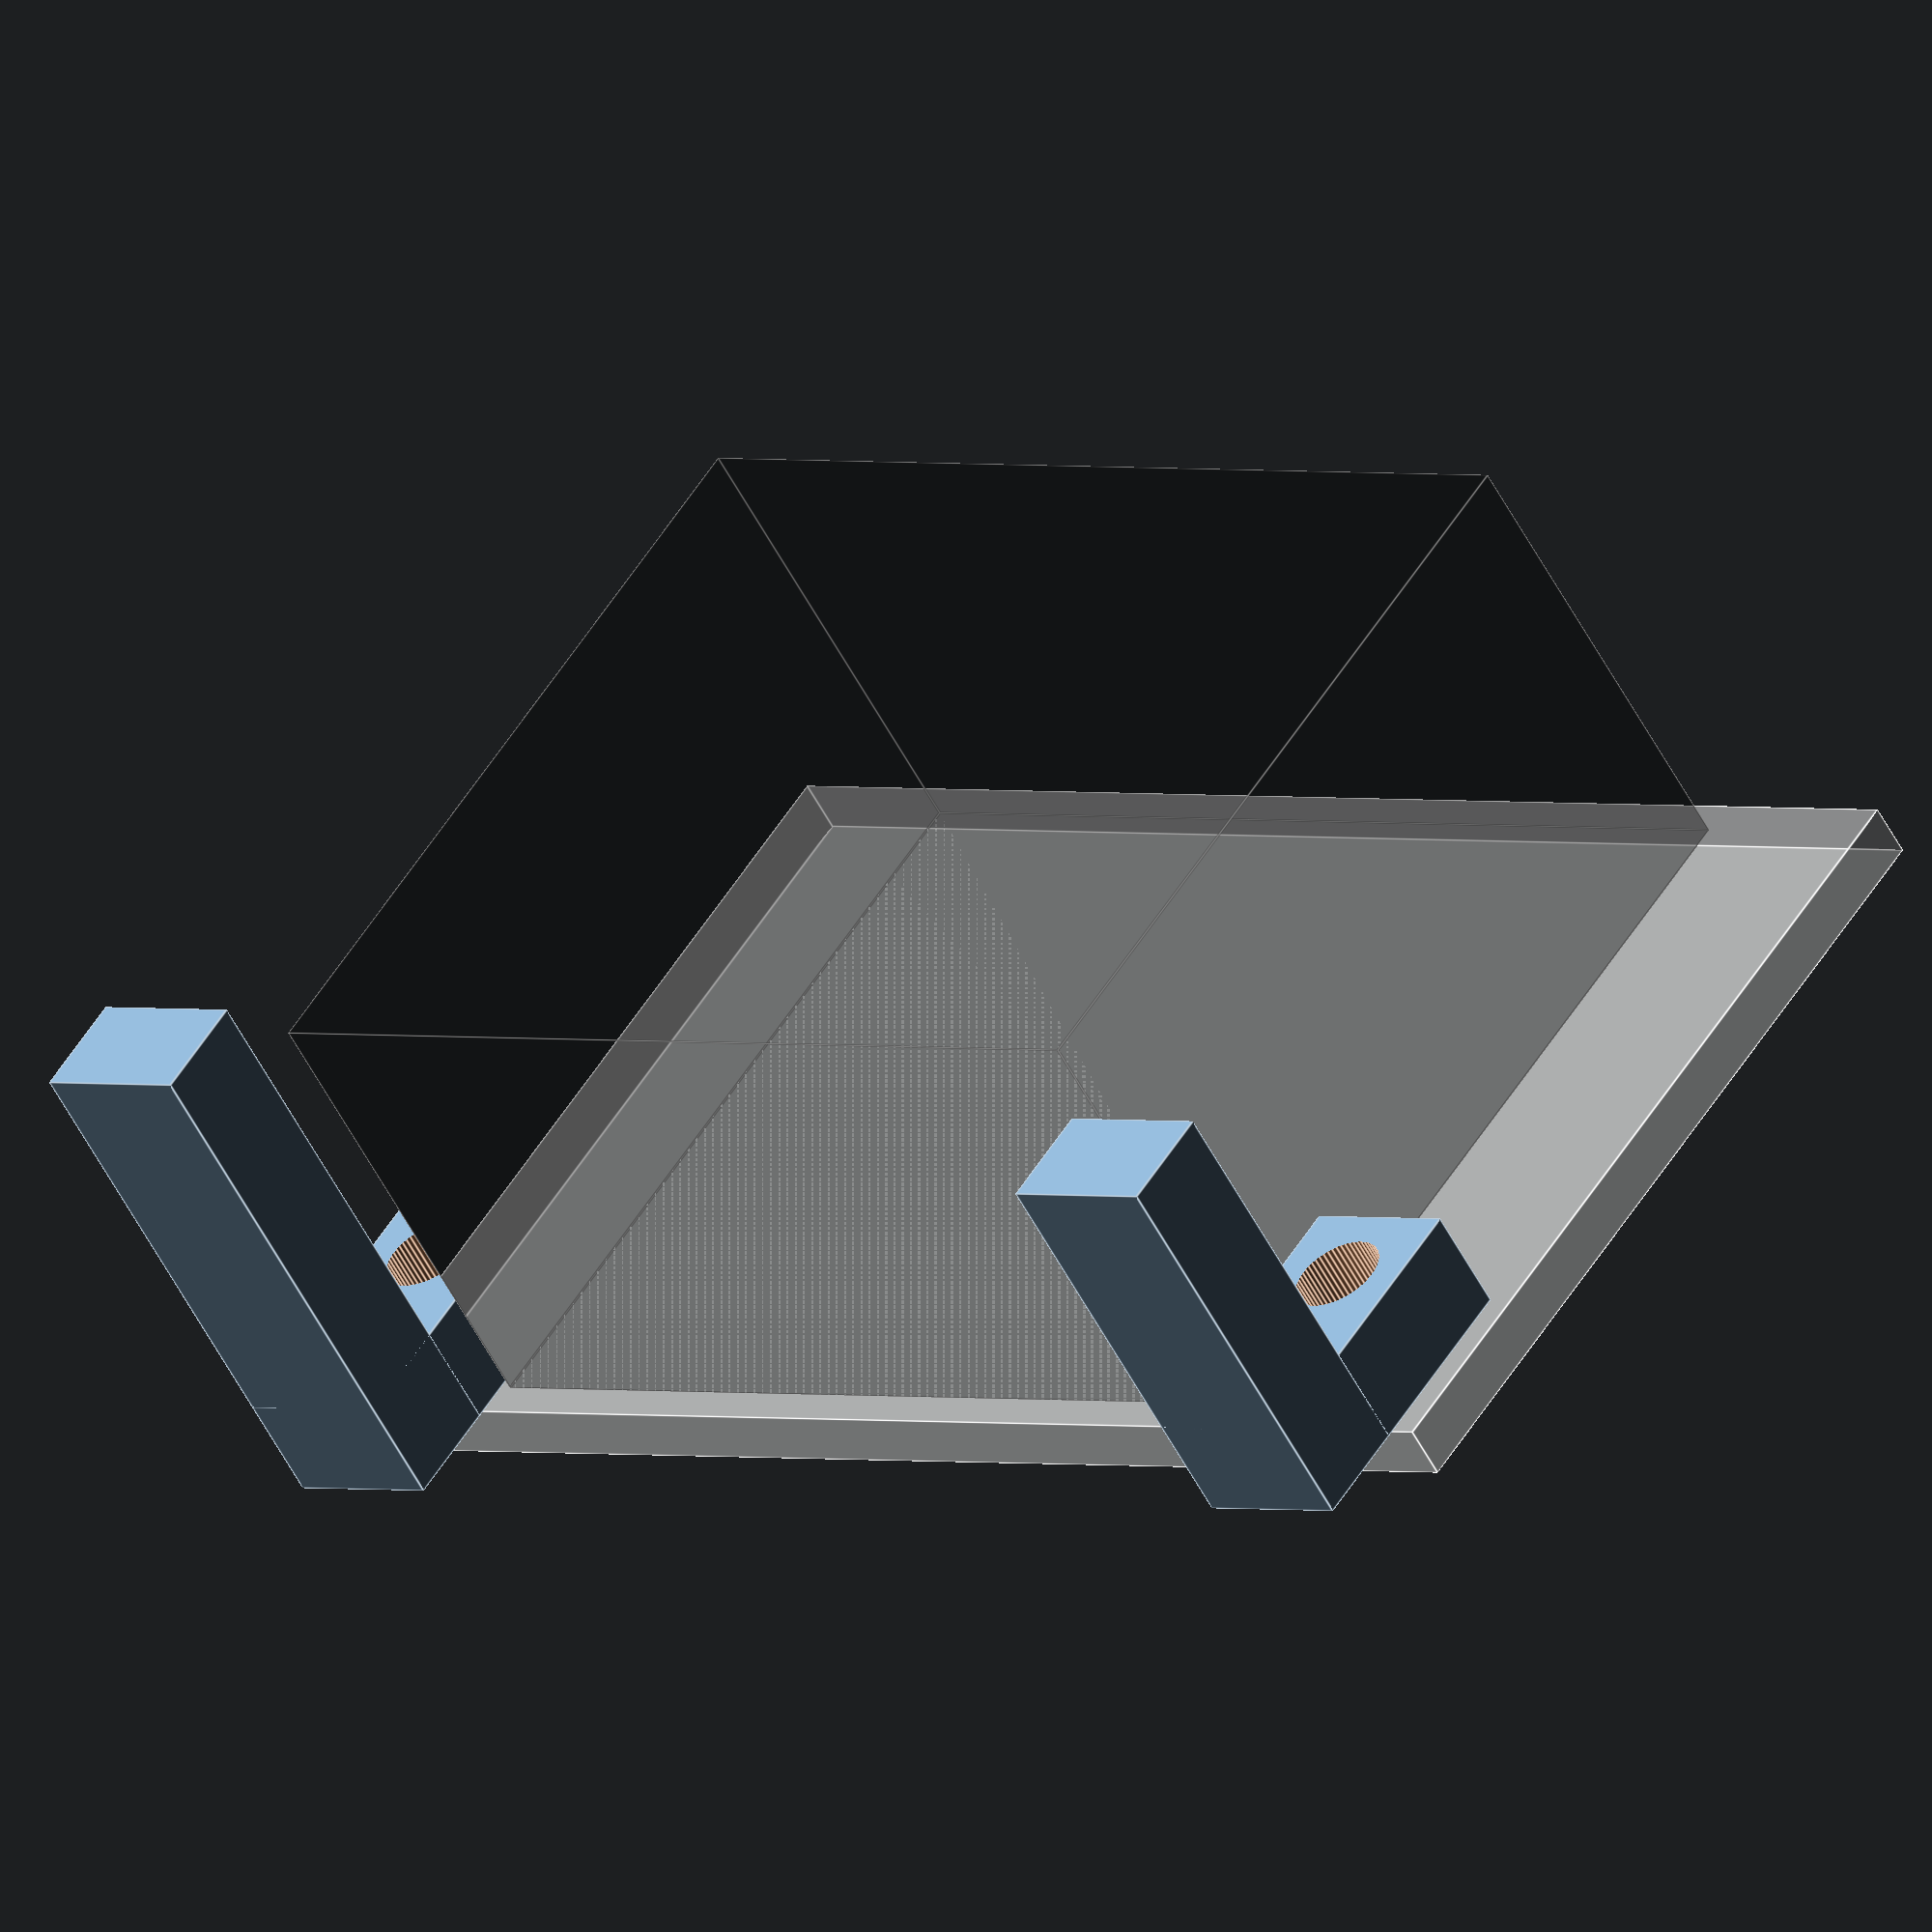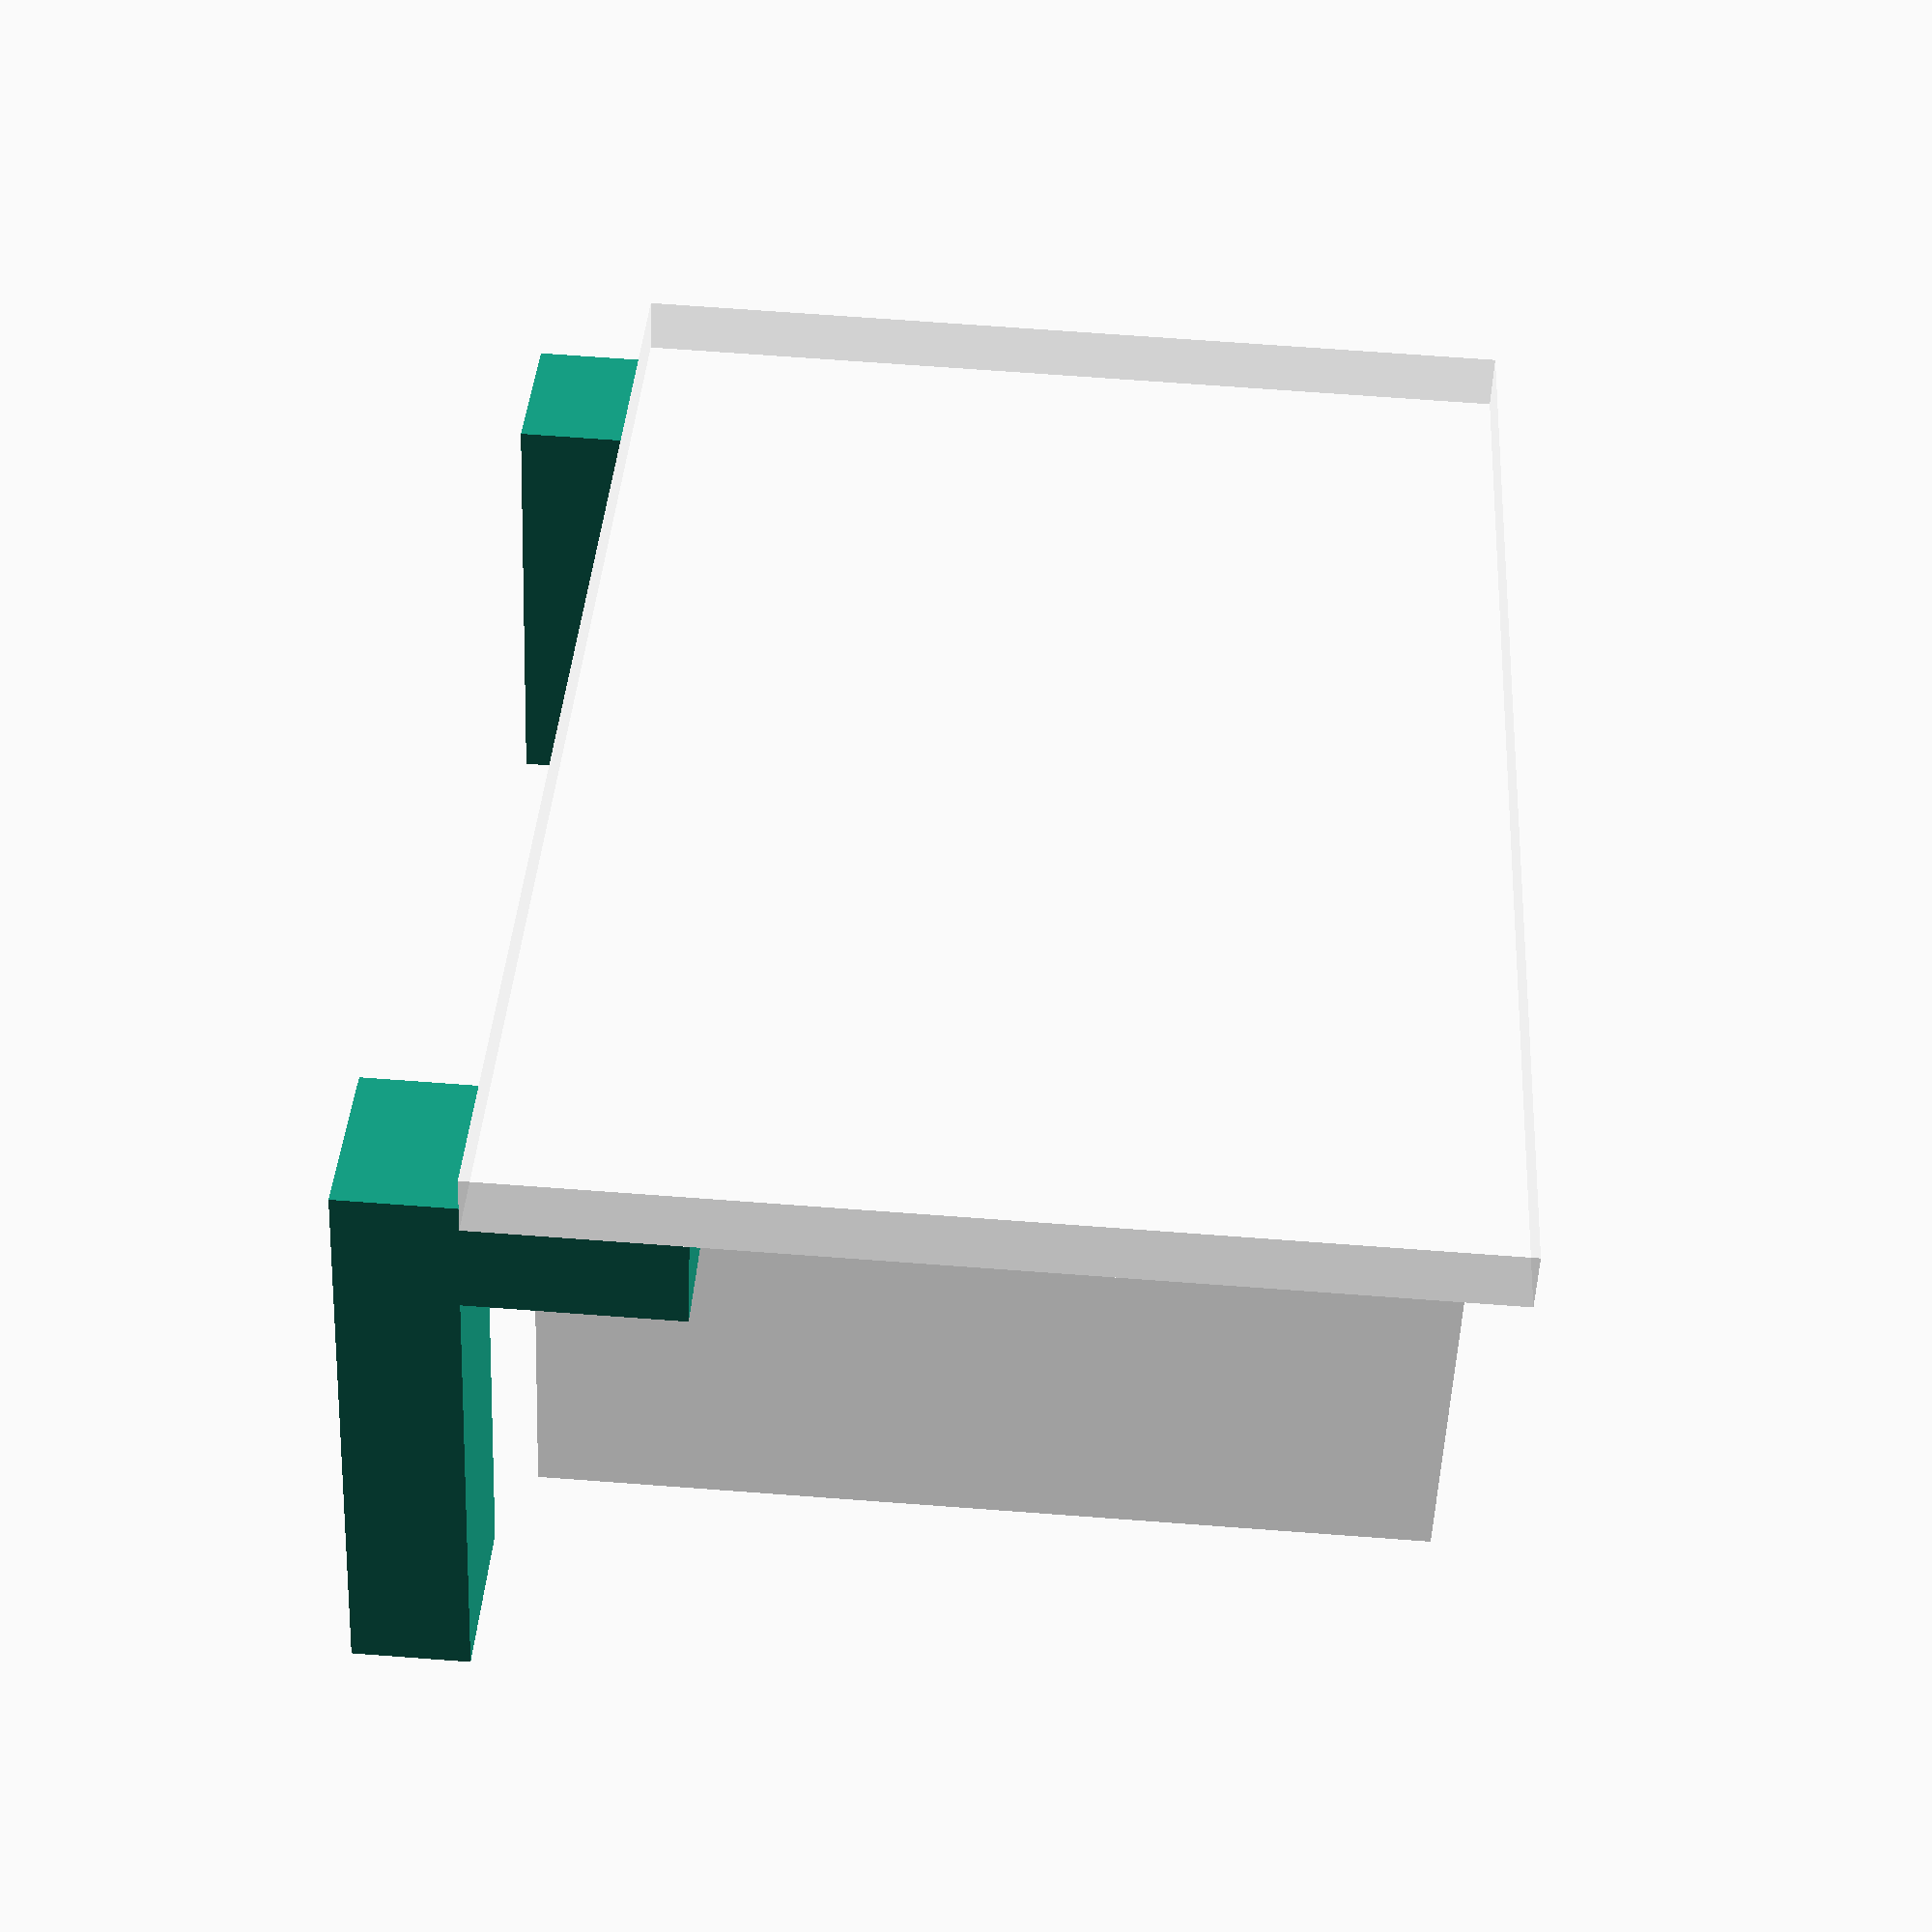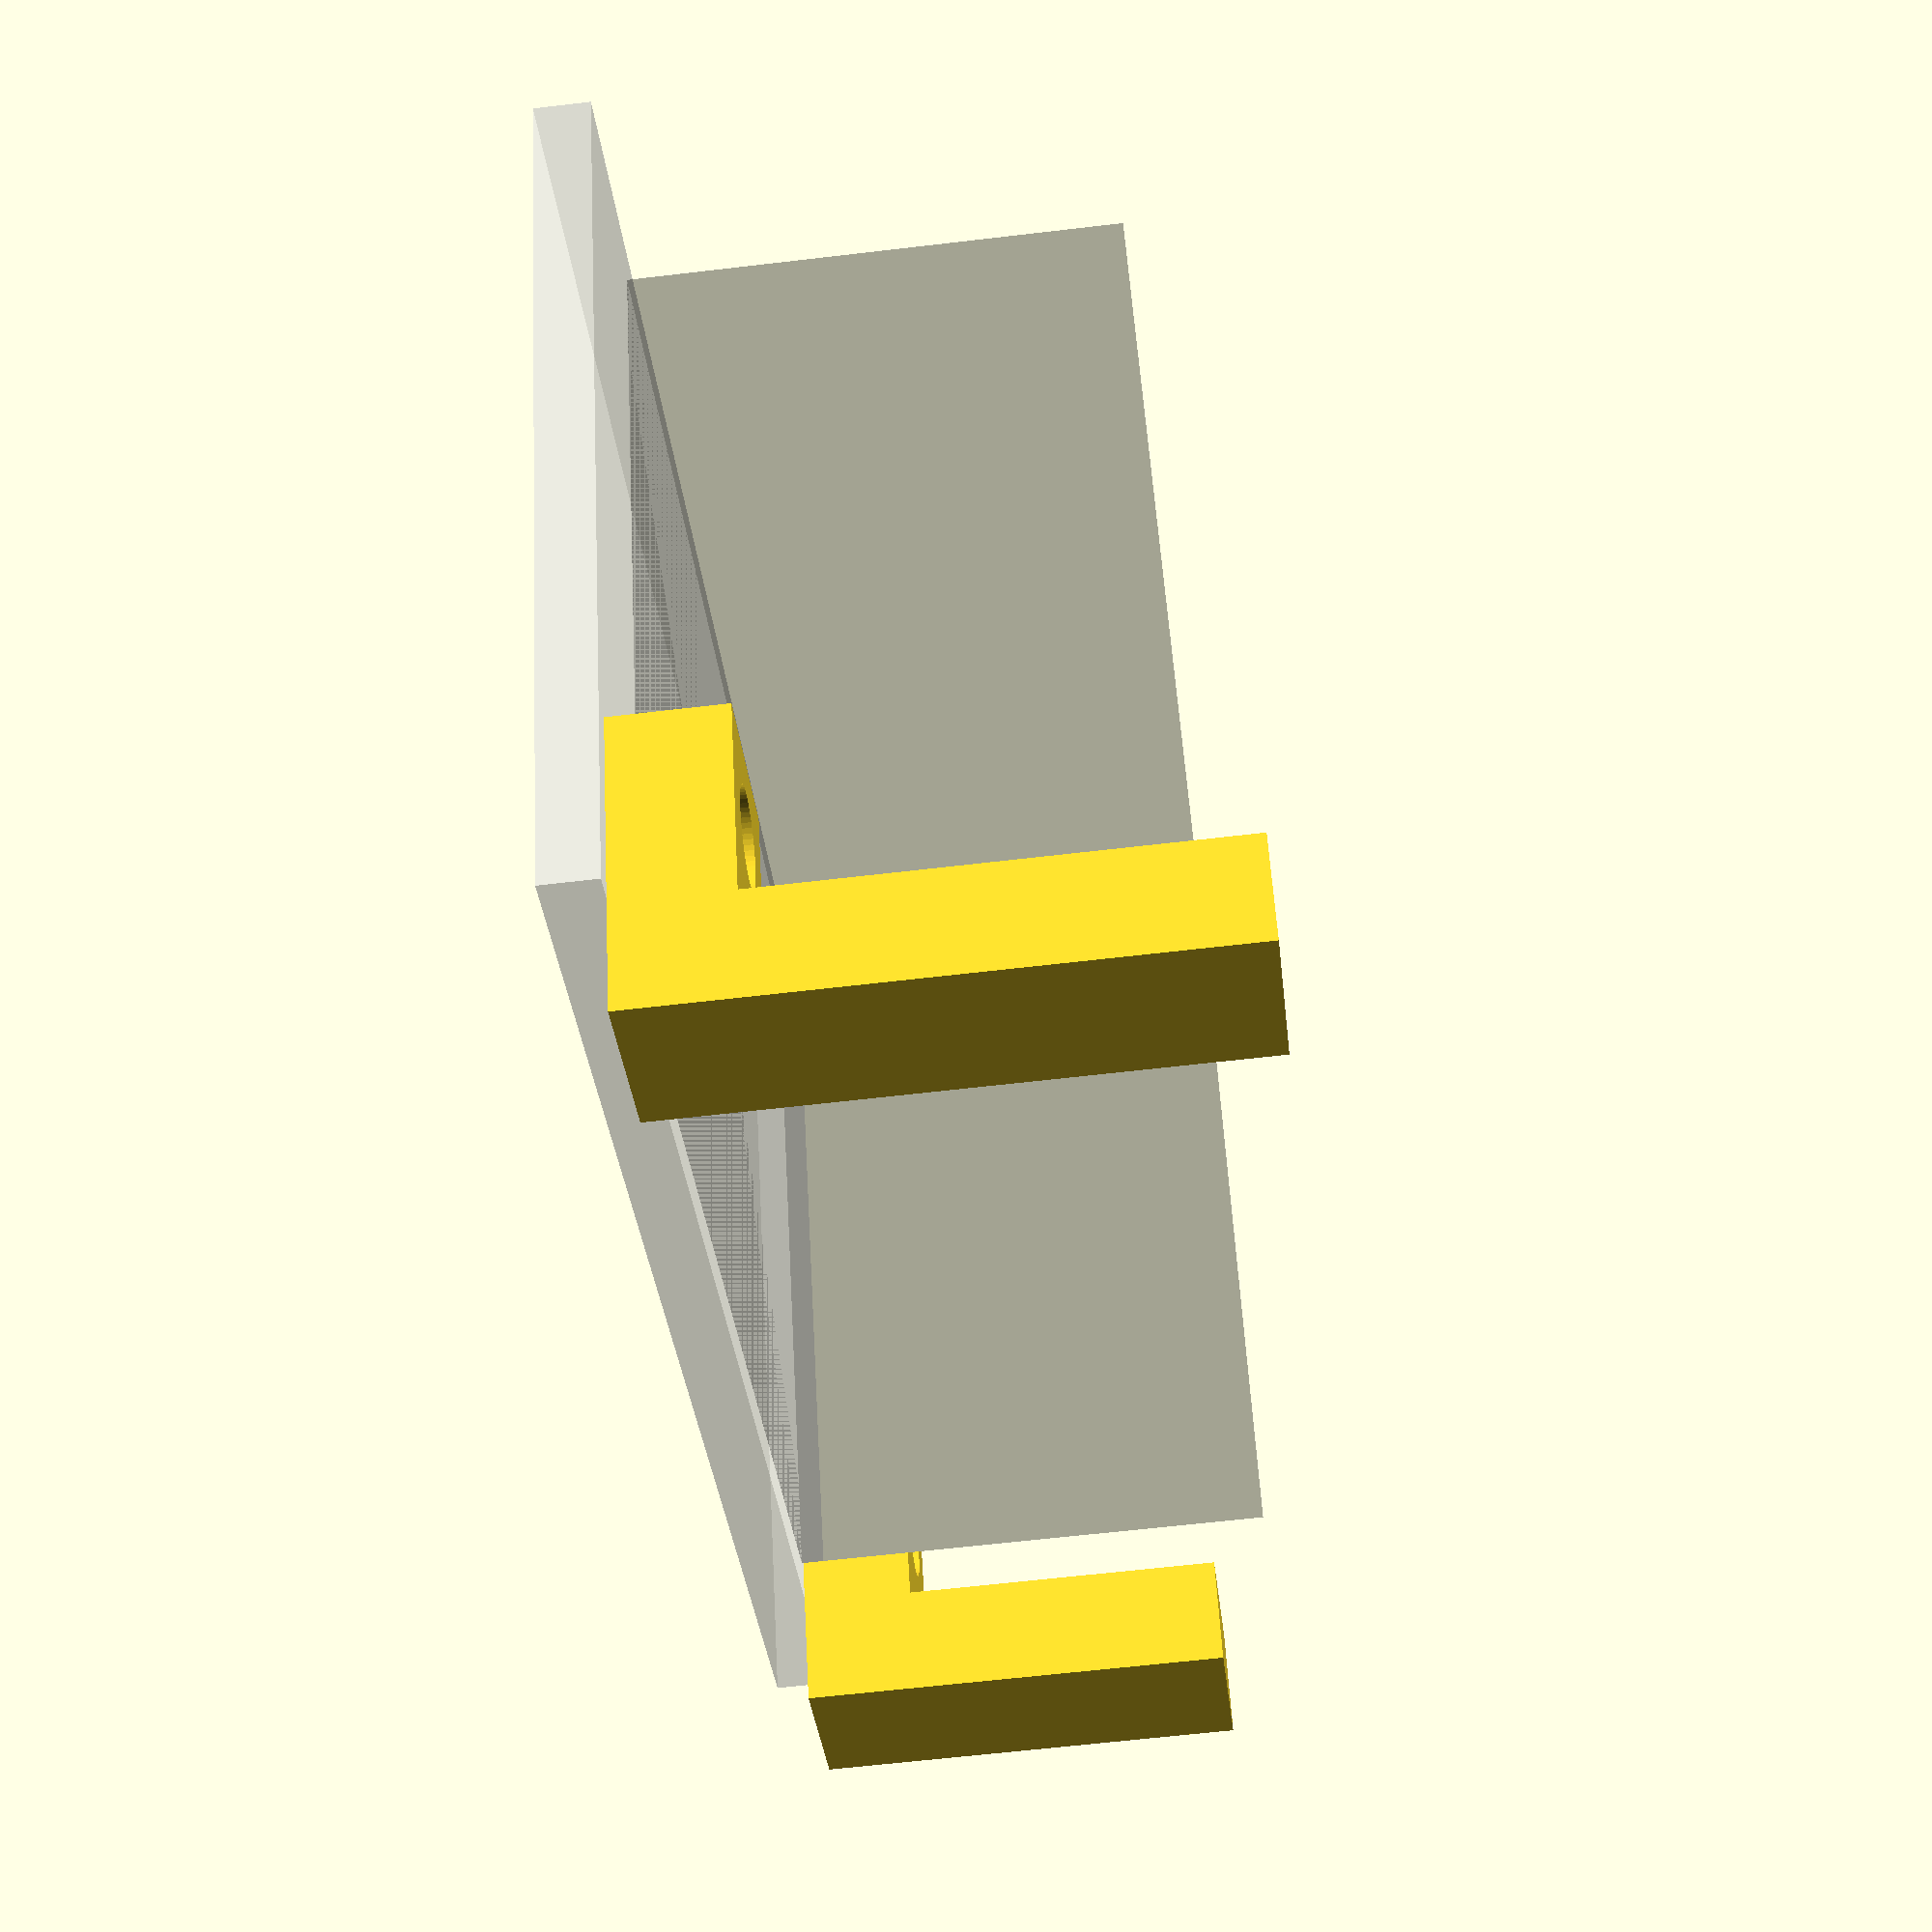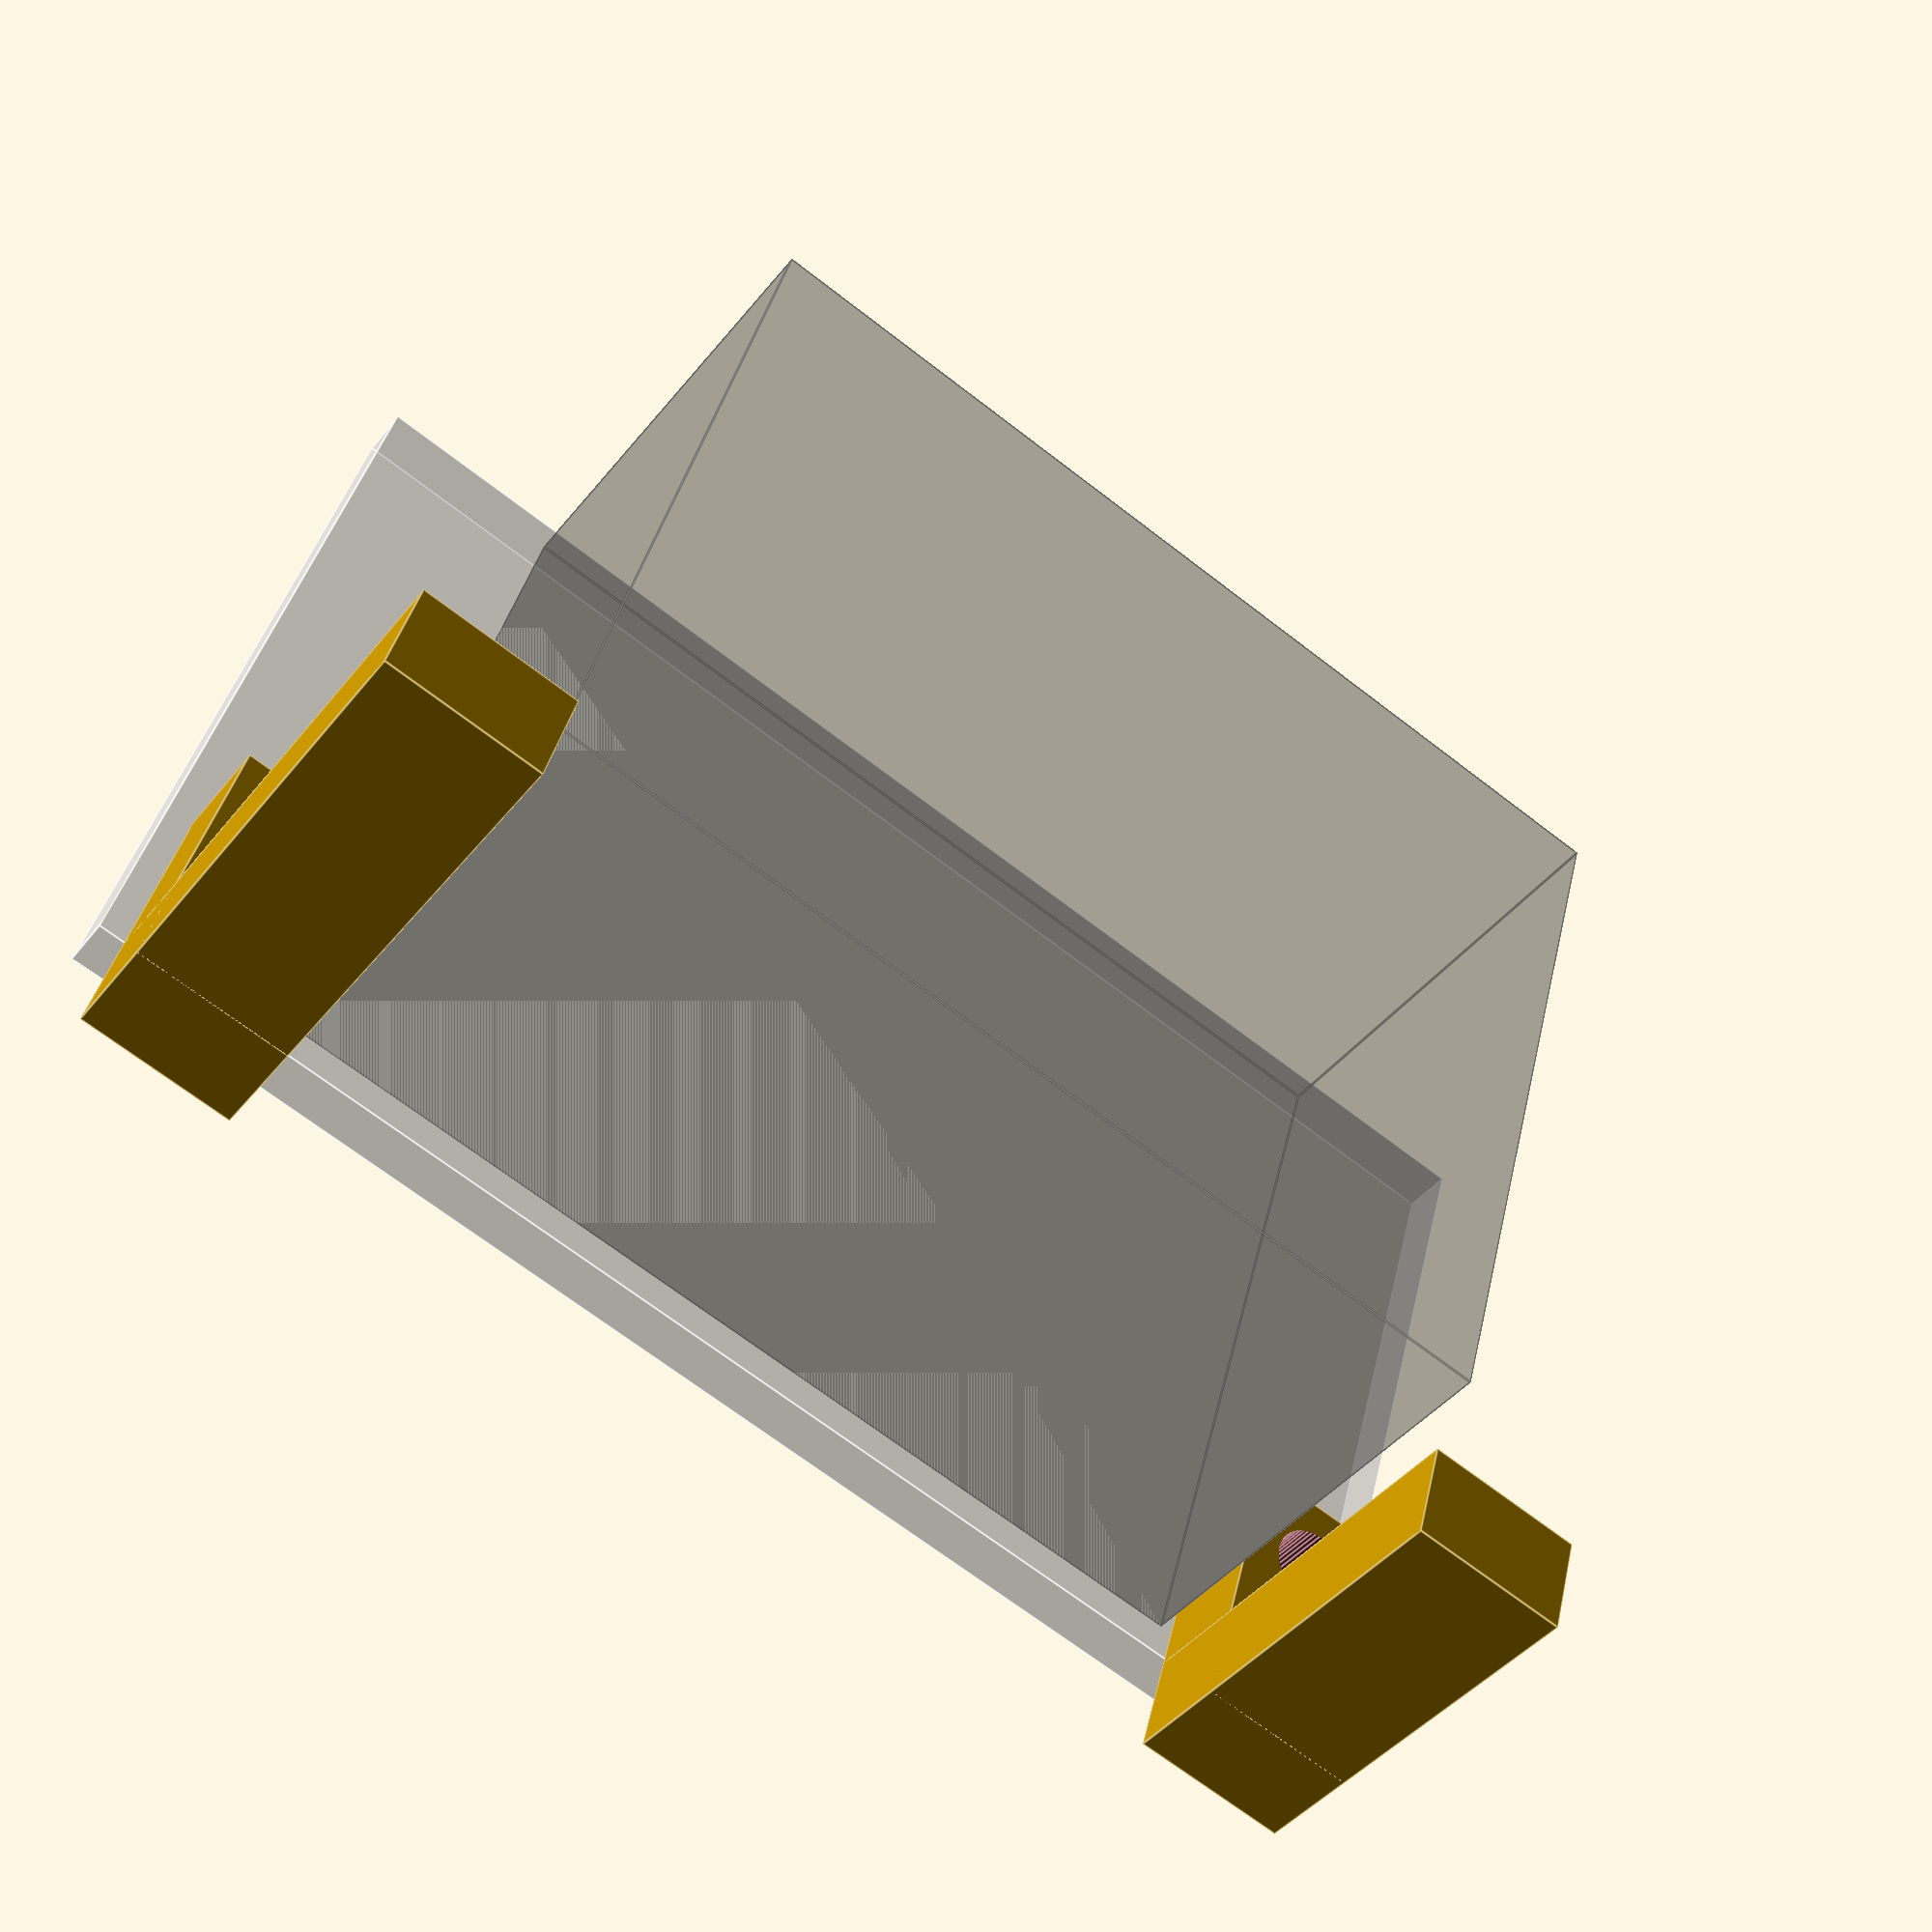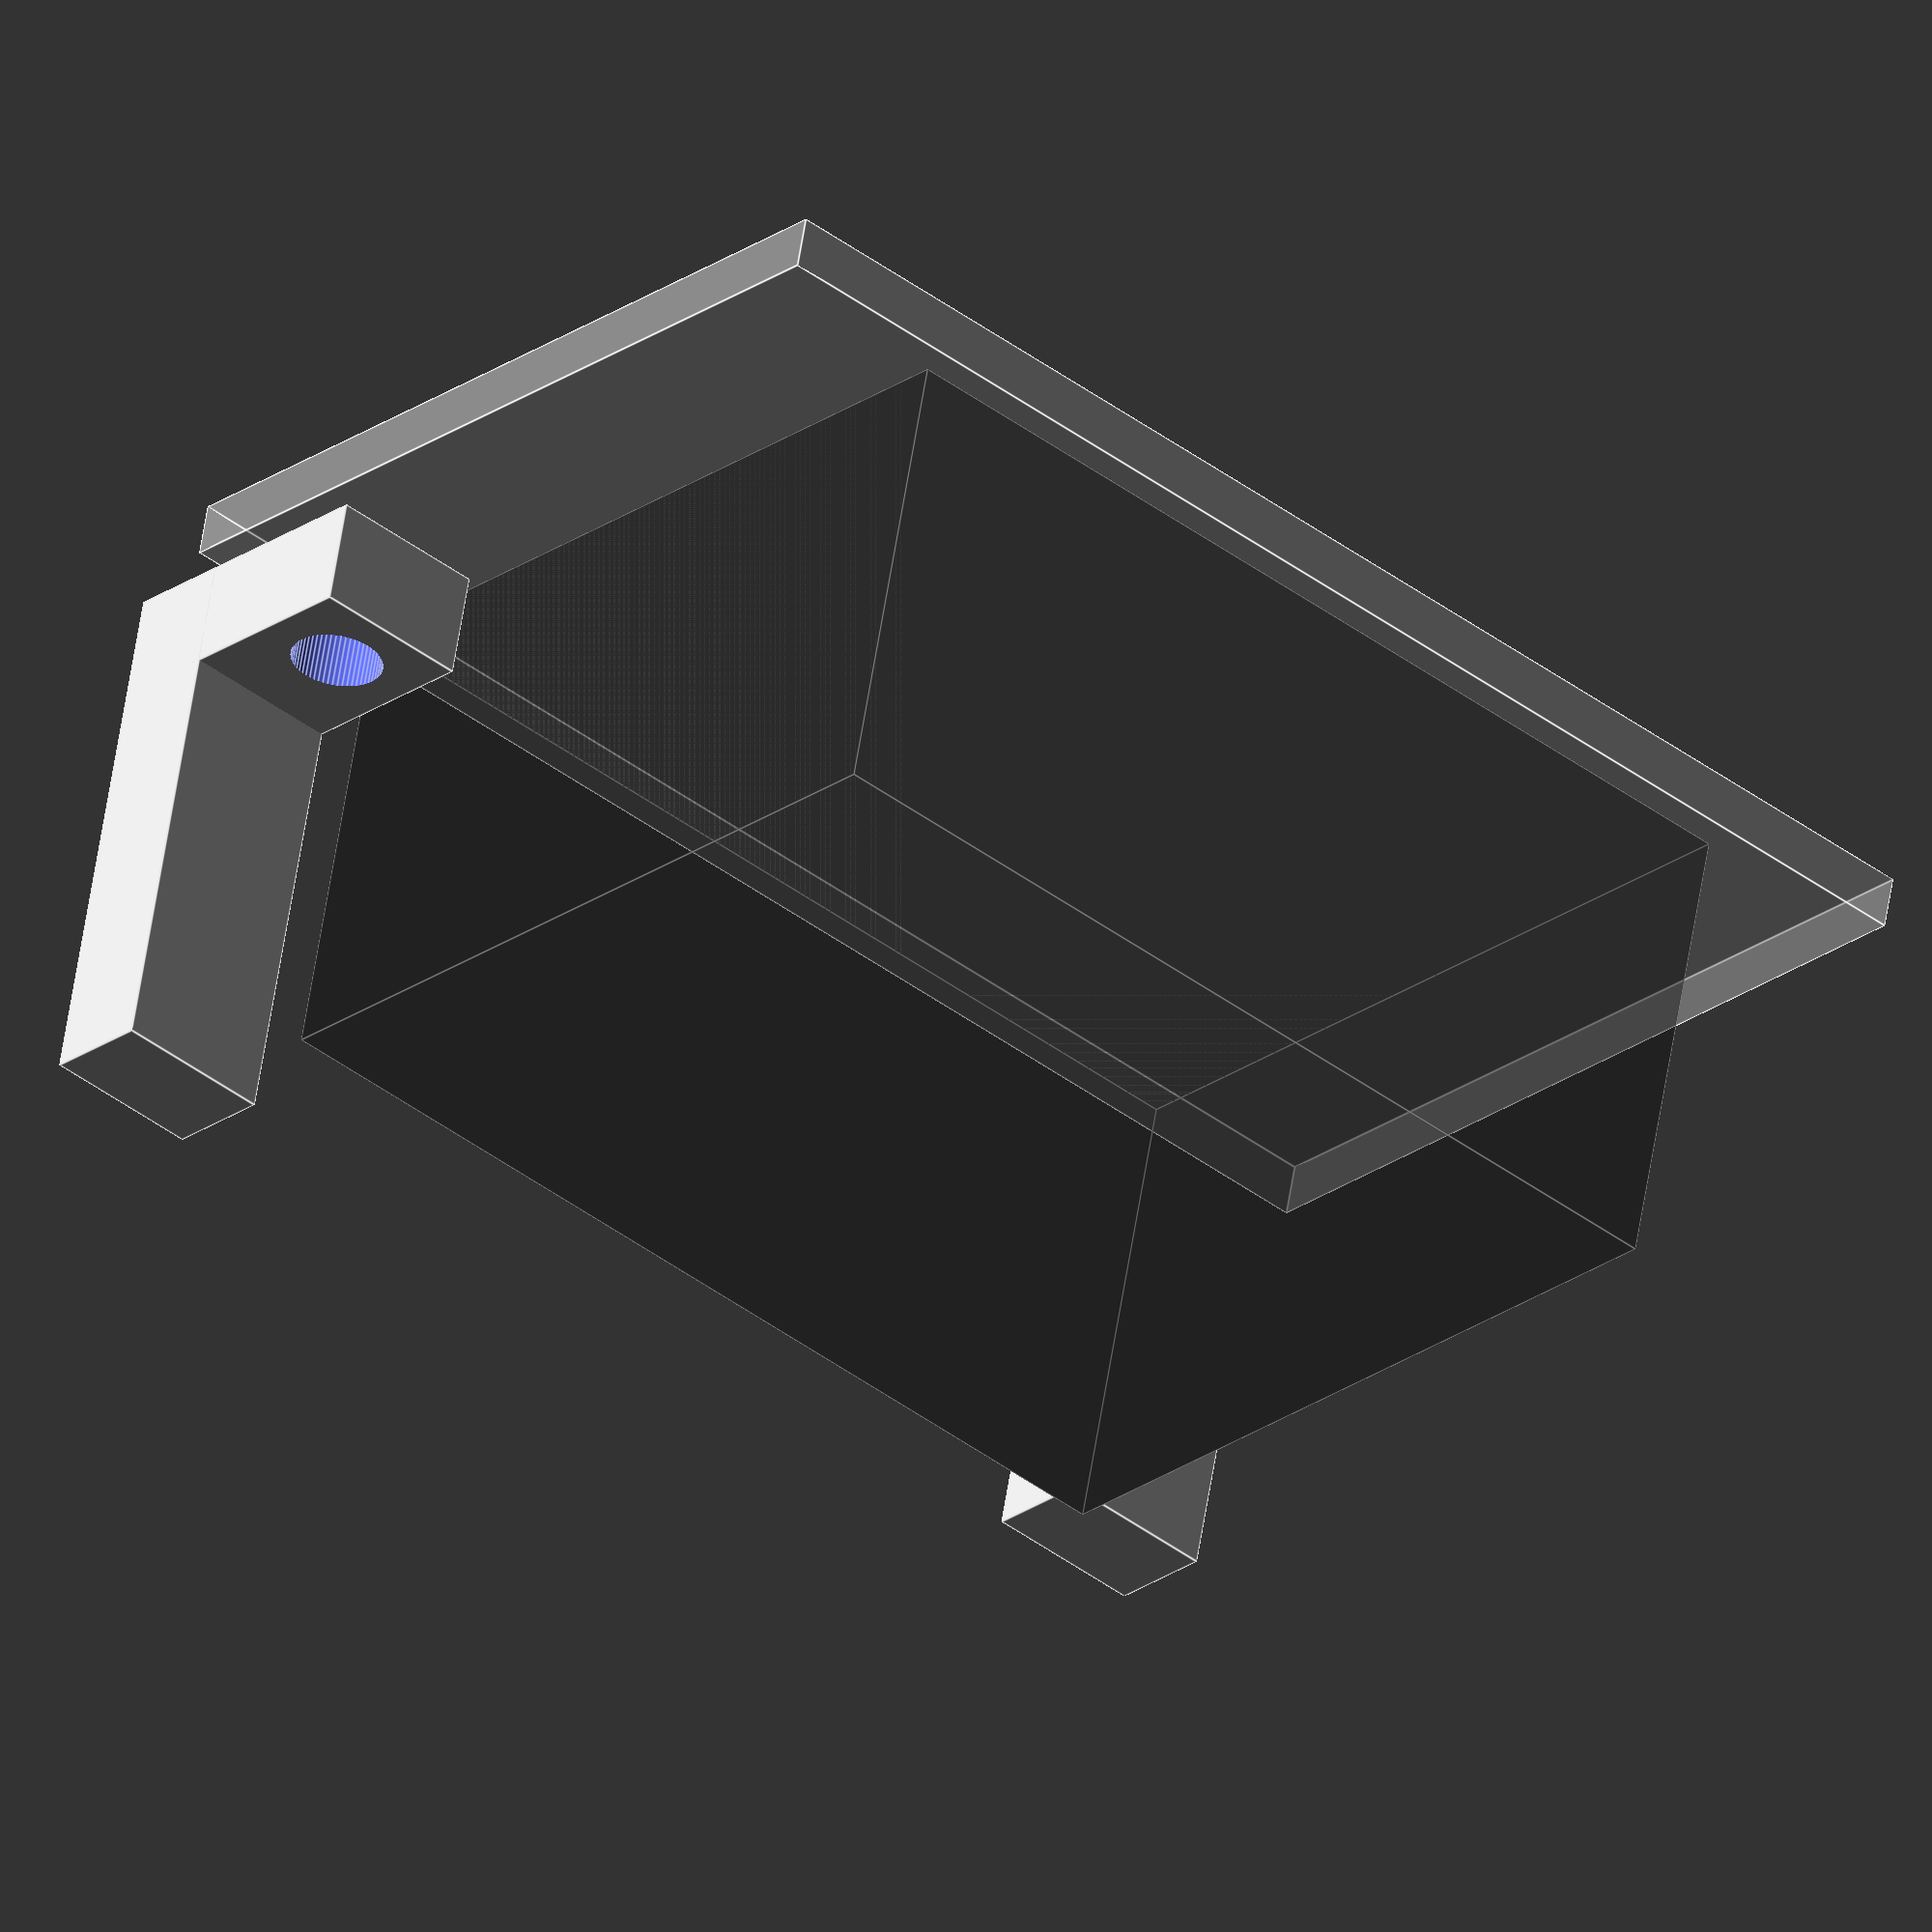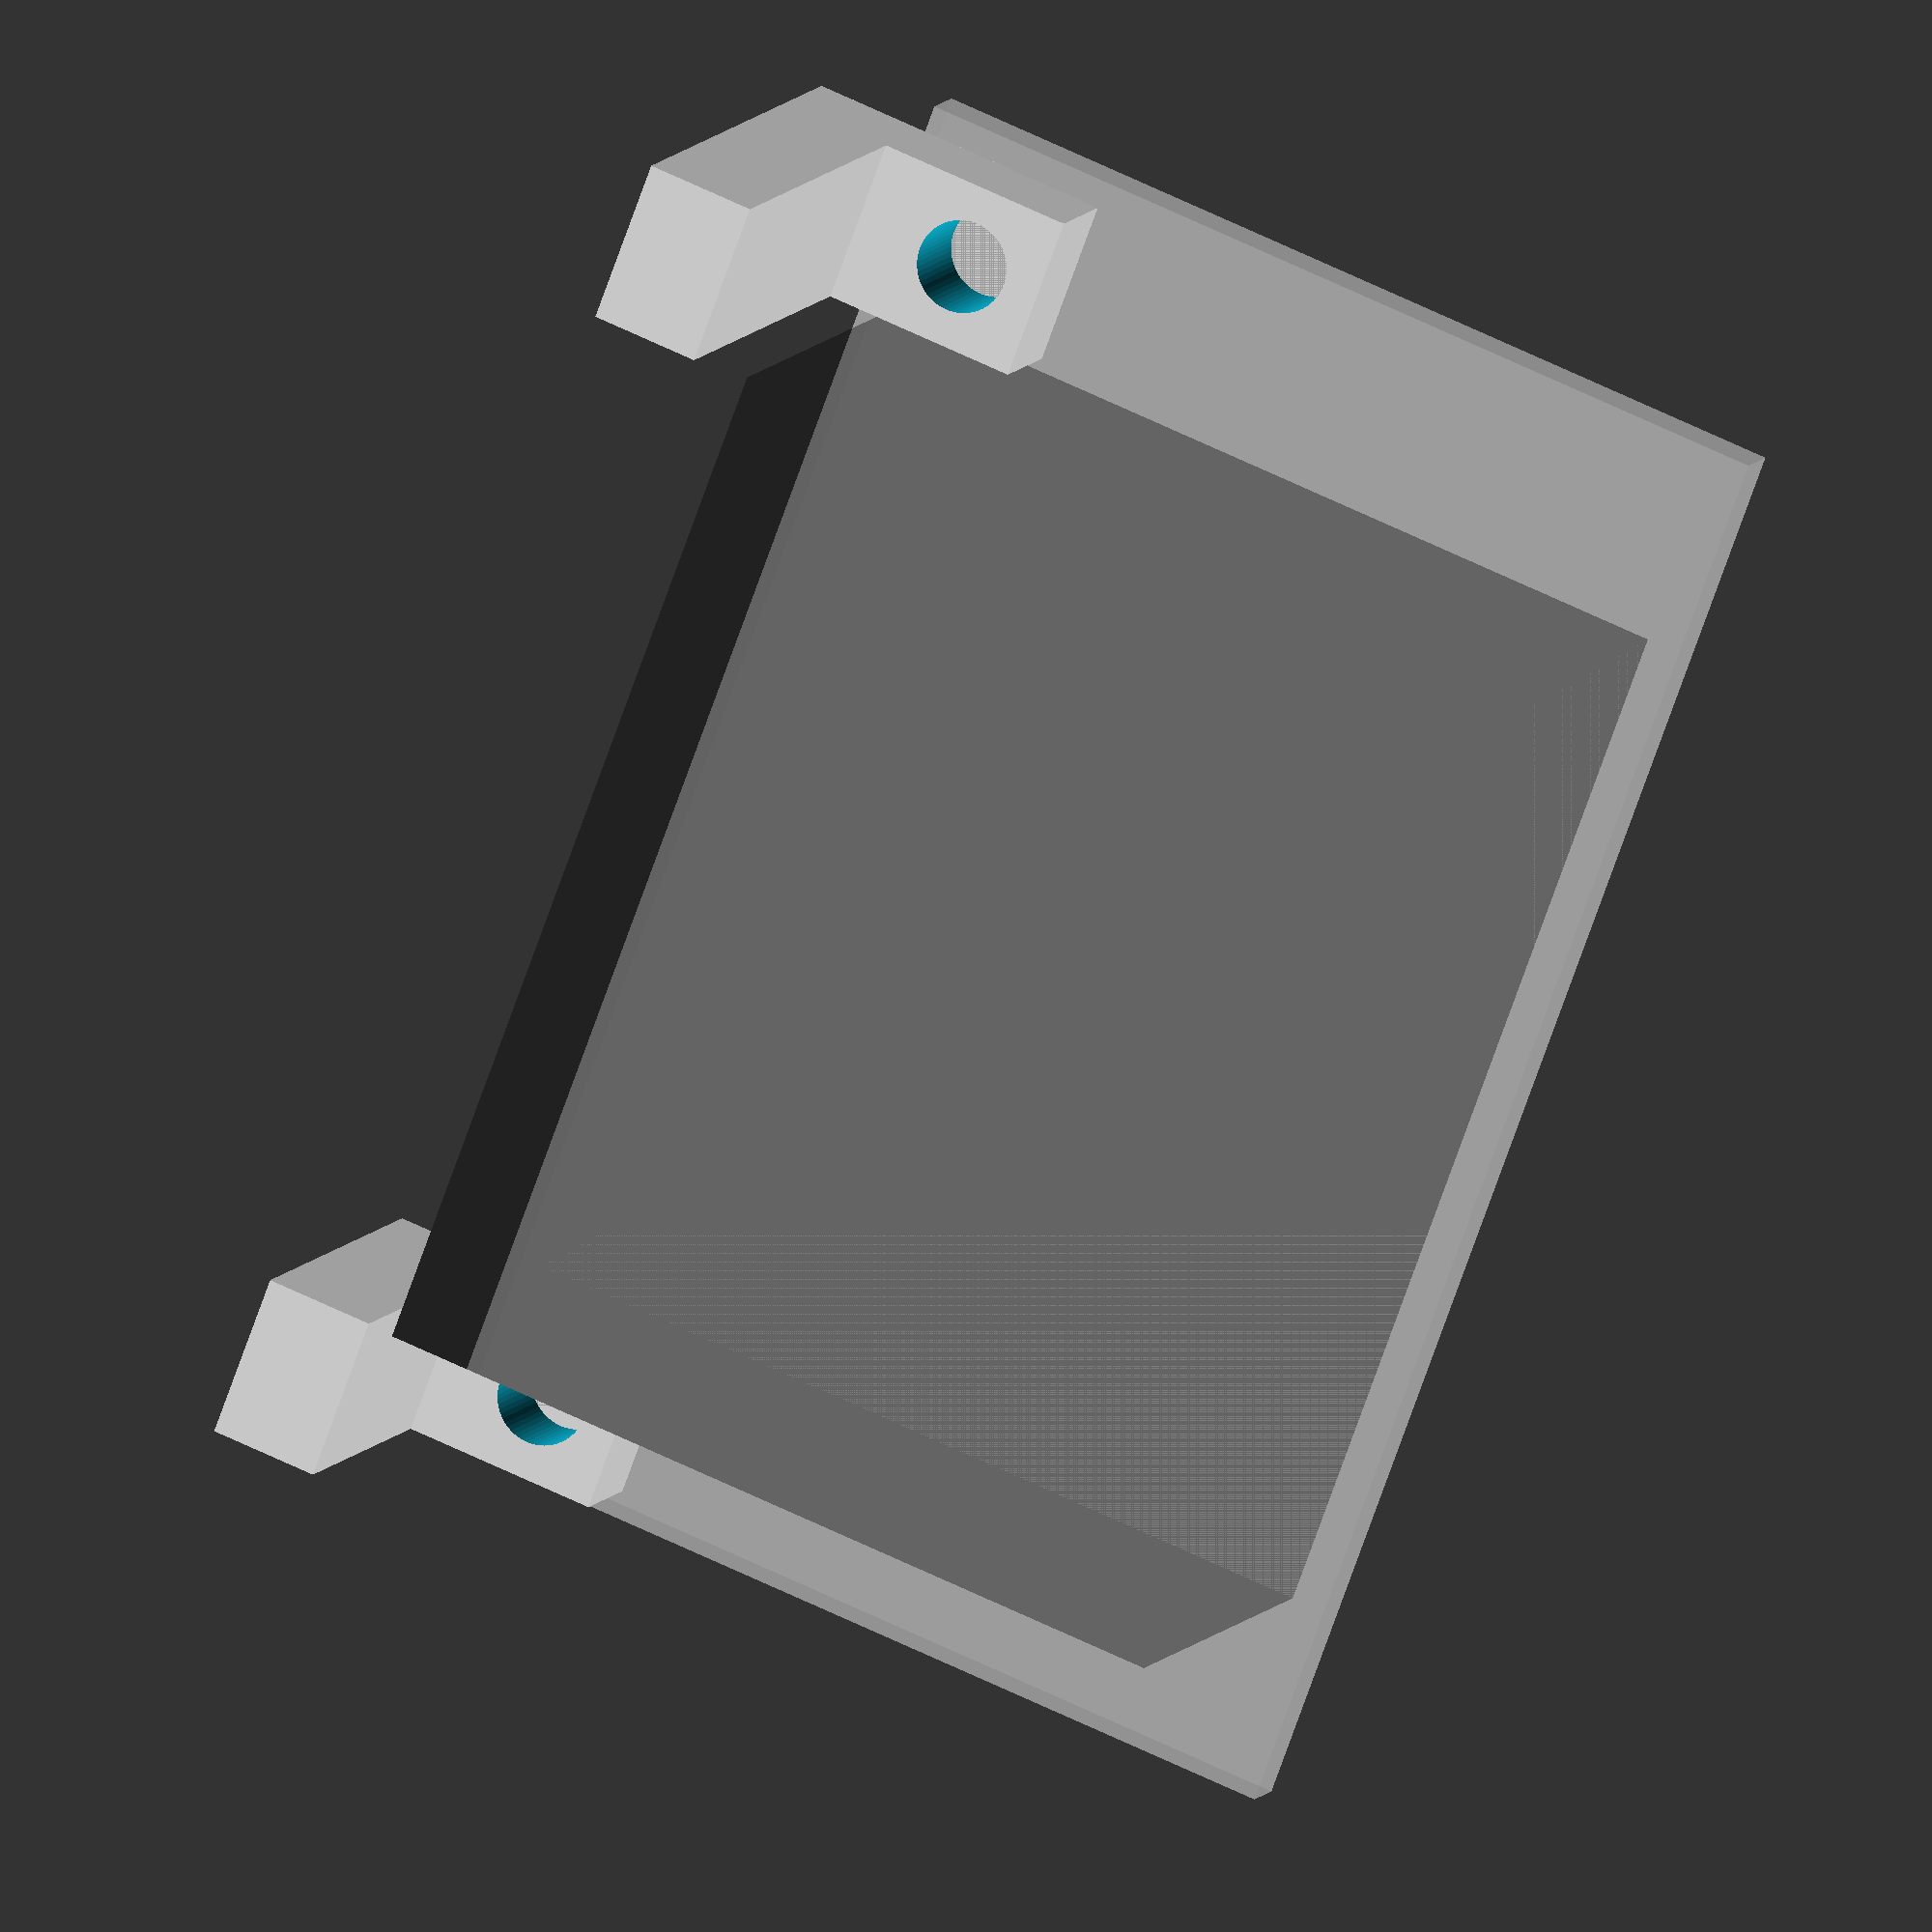
<openscad>
// utility functions

function xor(a,b) = (a && !b) || (!a && b);

// makes a number of clones of a supbtreem/ rotated and spaced evenly around the origin
module rotational_clone(clones=2) {
  for(i=[0:clones-1] ) {
    rotate([0,0,i * (360/clones)]) children();
  }
}

/* one take on 'loft' - takes pairs of bounding boxes and then the model as the final child.
 *  joins the parts of the model within the bounding pairs, ideally connecting convex surfaces,
 *  while preserving the concavity of the model */
module bounded_hull() {
  end=$children-1;
  union() {
    children(end);
    for(i=[0:2:end-1-(end%2)]) {
      difference() {
	hull() {
	  intersection() {
	    children(end);
	    children(i);
	  }
	  intersection() {
	    children(end);
	    children(i+1);
	  }
	}
	hull() intersection() {
	  children(end);
	  children(i);
	}
	hull() intersection() {
	  children(end);
	  children(i+1);
	}
      }
    }
  }
}

/* similar to bounded hull, but instead of taking pairs of bounds, connects all the bounds in sequence,
 *  wrapping at the end, to make a hamiltonian circuit. */
module bounded_hull_circuit() {
  function nextwrap(i) = i+1 == $children-1 ? 0 : i+1;
  end=$children-1;
  union() {
    children(end);
    for(i=[0:end-1]) {
      difference() {
	hull() {
	  intersection() {
	    children(end);
	    children(i);
	  }
	  intersection() {
	    children(end);
	    children(nextwrap(i));
	  }
	}
	hull() intersection() {
	  children(end);
	  children(i);
	}
	hull() intersection() {
	  children(end);
	  children(nextwrap(i));
	}
      }
    }
  }
}

/* similar to bounded hull, but takes an array of vectors, each of which specifies 2 or more
 *  bounding boxes to be connected. can be upsed with pairs similarly to bounded_hull, but without
 *  having to potentially duplicate bounding boxes, or in a more free-form manner to build a
 *  non-convex hull out of convex subsets of bounds.
 */
module bounded_hull_stipulated(sets=[]) {
  end=$children-1;
  union() {
    children(end);
    for(set=sets){
      difference() {
	hull() intersection() {
	  children(end);
	  children(set);
	}
	for(i=set) {
	  hull() intersection() {
	    children(end);
	    children(i);
	  }
	}
      }
    }
    /*for(i=pair) {
      difference() {
	hull() {
	  intersection() {
	    children(end);
	    children(i[0]);
	  }
	  intersection() {
	    children(end);
	    children(i[1]);
	  }
	}
	hull() intersection() {
	  children(end);
	  children(i[0]);
	}
	hull() intersection() {
	  children(end);
	  children(i[1]);
	}
      }
      }*/
  }
}

// adds a mount for a cup magnet at a given position
module magnetize(position=[0,0,0], cut_height=9, post_height=12) {
  union() {
    difference() {
      /* idk why you would call this on a set of objects since there is only one position, but just
       *  in case union the children because otherwise the difference will subtract the subsequent
       *  children from the first one
       */
      union(){
        children();
      }

      /* a loose fitting hole for the magnet, bringing it is closer to the work surface (force is
       *  proportional to the square of distance), maybe also provides some support when moving laterally
       */
      translate(position) cylinder(cut_height,d=33,$fn=64);
    }
    // change diameter if you need to accomodate a different screw size
    translate(position) cylinder(post_height,d=3.5,$fn=64);
  }
}

// adds a mount for a cup magnet at a given position
module magnetize_screwed(position=[0,0,0], cut_height=9) {
  epsilon=.1;

  difference() {
    /* idk why you would call this on a set of objects since there is only one position, but just
     *  in case union the children because otherwise the difference will subtract the subsequent
     *  children from the first one
     */
    union(){
      children();
    }

    /* a loose fitting hole for the magnet, bringing it is closer to the work surface (force is
     *  proportional to the square of distance), maybe also provides some support when moving laterally
     */
    translate(position+[0,0,2]) cylinder(cut_height,d=33,$fn=60);

    translate(position) cylinder(h=cut_height, d=3.8, $fn=60);
    translate(position+[0,0,-epsilon]) cylinder(h=2+epsilon, d1=7.1, d2=3.8, $fn=60);
  }
}

*magnetize_screwed() translate([0,0,2])  cube([75,75,4], true);

module bar_magnetize_below(position=[0,0,0], rotation=[0,0,0], spacer=0, walls=2, ceiling=2) {
  bar = [14, 60.5, 5.5+1];
  epsilon=.1;

  outer = bar+[2*walls,2*walls,ceiling+spacer];
  difference() {
    union(){
      children();

      translate(position+[0,0,outer.z/2]) rotate(rotation) cube(outer, true);
    }
    translate(position) rotate(rotation) {
      translate([0,0,(bar.z/2 + spacer - epsilon)]) cube(bar+[0,0,epsilon*2], true);
      rotational_clone() translate([0,45/2,0]) cylinder($fn=60,h=2*(outer.z+epsilon), d=3.6, center=true);
    }
  }
}

*bar_magnetize_below() translate([0,0,2])  cube([50,75,4], true);

module bar_magnetize(position=[0,0,0], spacer=2) {
  bar = [14, 60.5, 5.5];
  epsilon=.1;

  difference() {
    children();

    translate(position) rotate(rotation) {
      translate([0,0,(bar.z/2 + spacer + epsilon)]) cube(bar+[0,0,epsilon*2], true);

      rotational_clone() translate([0,45/2,-epsilon]) cylinder($fn=60,h=spacer+2*epsilon, d=3.4);
      rotational_clone() translate([0,45/2,-epsilon]) cylinder($fn=60,h=2+2*epsilon, d1=5.6, d2=3.4);
    }
  }
}

*bar_magnetize() translate([0,0,2])  cube([50,75,4], true);

module mount_teensy20pp(position=[0,0,0], rotation=[0,0,0], spacer=2, walls=2) {
  slop =.2;
  bar = [18.2+slop, 51.2+slop, 8+spacer];
  epsilon=.1;

  outer = bar+[2*walls,2*walls,0];

  pitch=2.54;
  difference() {
    union(){
      children();

      translate(position) rotate(rotation)
	translate([0,0,(outer.z/2)]) cube(outer, true);
    }

    translate(position) rotate(rotation) {
      // cavity for teensy
      translate([0,0,(bar.z/2 + spacer + epsilon)]) cube(bar+[0, 0, epsilon*2], true);

      // for pin headers
      rotational_clone() translate([bar.x/2-1, 0, spacer]) cube([2, bar.y, 2],true);
      translate([0, -pitch/2-3*pitch, spacer]) cube([2, 4*pitch+2, 2], true);
      translate([pitch, -pitch/2-3*pitch, spacer]) cube([2, 4*pitch+2, 2], true);
      translate([0,-pitch/2 - 9*pitch, spacer]) cube([bar.x, 2 , 2], true);

      // usb
      translate([0, bar.y/2, bar.z/2+spacer+7/2]) cube([11, 40, bar.z+7],true);

      // for VBUS detect shottky
      translate([0,(pitch/2)+(4*pitch)+(pitch*3/2),spacer]) cube([8,pitch*3,4],true);
    }
  }
}

*mount_teensy20pp() translate([0,0,2])  cube([50,75,4], true);

module mount_trrs(position=[0,0,0], rotation=[0,0,0], spacer=2, walls=2) {
  slop = .2;
  bar = [6.5+slop, 12.5+slop, 8 + spacer];
  epsilon=.1;

  outer = bar + [2*walls,2*walls,0];

  difference() {
    union(){
      children();

      translate(position) rotate(rotation)
	translate([0,0,(outer.z/2)]) cube(outer, true);
    }

    translate(position) rotate(rotation) {
      // cavity for jack
      translate([0,0,(bar.z/2 + spacer + epsilon)]) cube(bar+[0, 0, epsilon*2], true);

      // connector
      translate([0, bar.y/2, bar.z/2+spacer+epsilon/2]) cube([5.5, (epsilon+max(2,walls))*2, bar.z+epsilon],true);

      // plug
      translate([0, bar.y/2+walls, spacer+2.5]) rotate([-90,0,0]) cylinder($fn=60, d=6.25, h=20);
    }
  }
  translate(position) rotate(rotation)
    translate([bar.x/2, 0, 5.4]) rotate([90,0,0]) cylinder($fn=60, d=.3, h=8, center=true);
}

*mount_trrs() translate([0,0,2])  cube([30,30,4], true);

module mount_permaproto(position=[0,0,0], rotation=[0,0,0], spacer=4.2, walls=2,rail1=15.5, rail2=20) {
  if ($preview) {
    translate(position+[0,0,spacer]) {
      color("white", .4) cube([2,53,33]);
      pitch=2.54;
      translate([2,53/2,33/2]) rotate([0,90,0]) translate([0,0,17.5/2]) color("black", .2) cube([12*pitch,15*pitch,17.5], true);
    }
  }

  children();
  let(w=6) {
    translate(position+[2,4,0]){
      difference() {
	union () {
	  translate([0,-w/2,0]) {
	    cube([4,w,spacer+4+w/2]);
	    cube([rail2,w,4]);
	  }
	}
	translate([0,0,spacer+4]) rotate([0,90,0]) cylinder(d=3.4,h=20,center=true,$fn=60);
      }
      translate([0,53-2*4,0]){
	difference() {
	  union () {
	    translate([0,-w/2,0]) {
	      cube([4,w,spacer+4+w/2]);
	      cube([rail1,w,4]);
	    }
	  }
	  translate([0,0,spacer+4]) rotate([0,90,0]) cylinder(d=3.4,h=20,center=true,$fn=60);
	}
      }
    }
  }
}

mount_permaproto();

</openscad>
<views>
elev=307.7 azim=302.1 roll=210.6 proj=o view=edges
elev=286.9 azim=125.2 roll=274.2 proj=p view=solid
elev=125.7 azim=6.1 roll=3.1 proj=p view=wireframe
elev=321.6 azim=233.9 roll=192.4 proj=p view=edges
elev=24.6 azim=101.6 roll=319.1 proj=o view=edges
elev=120.4 azim=47.6 roll=242.9 proj=o view=solid
</views>
